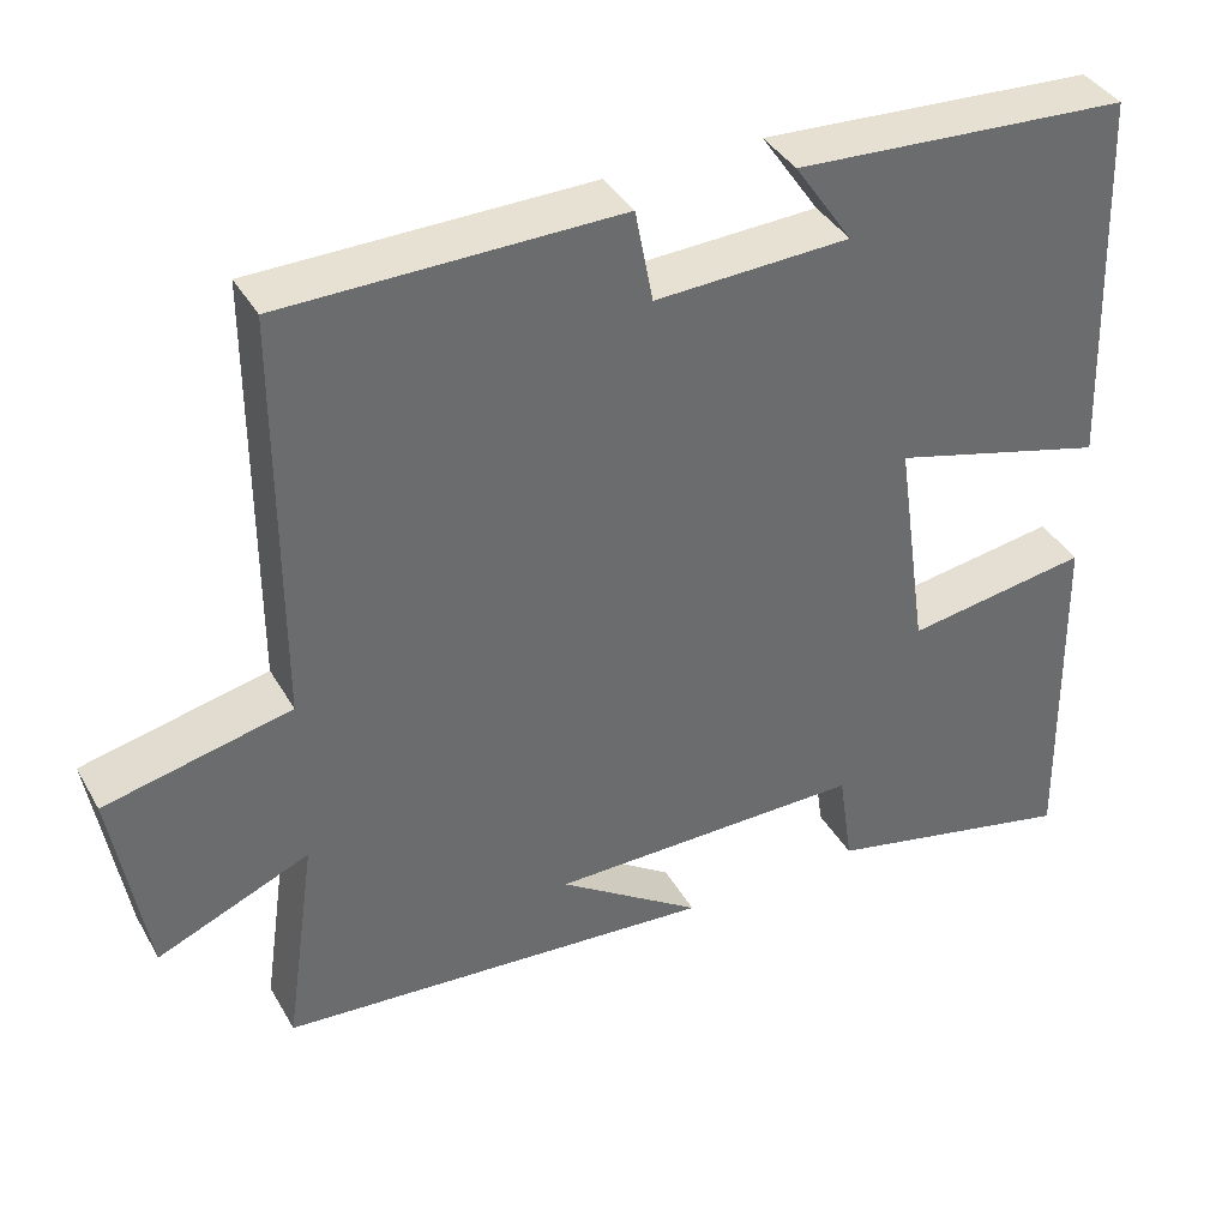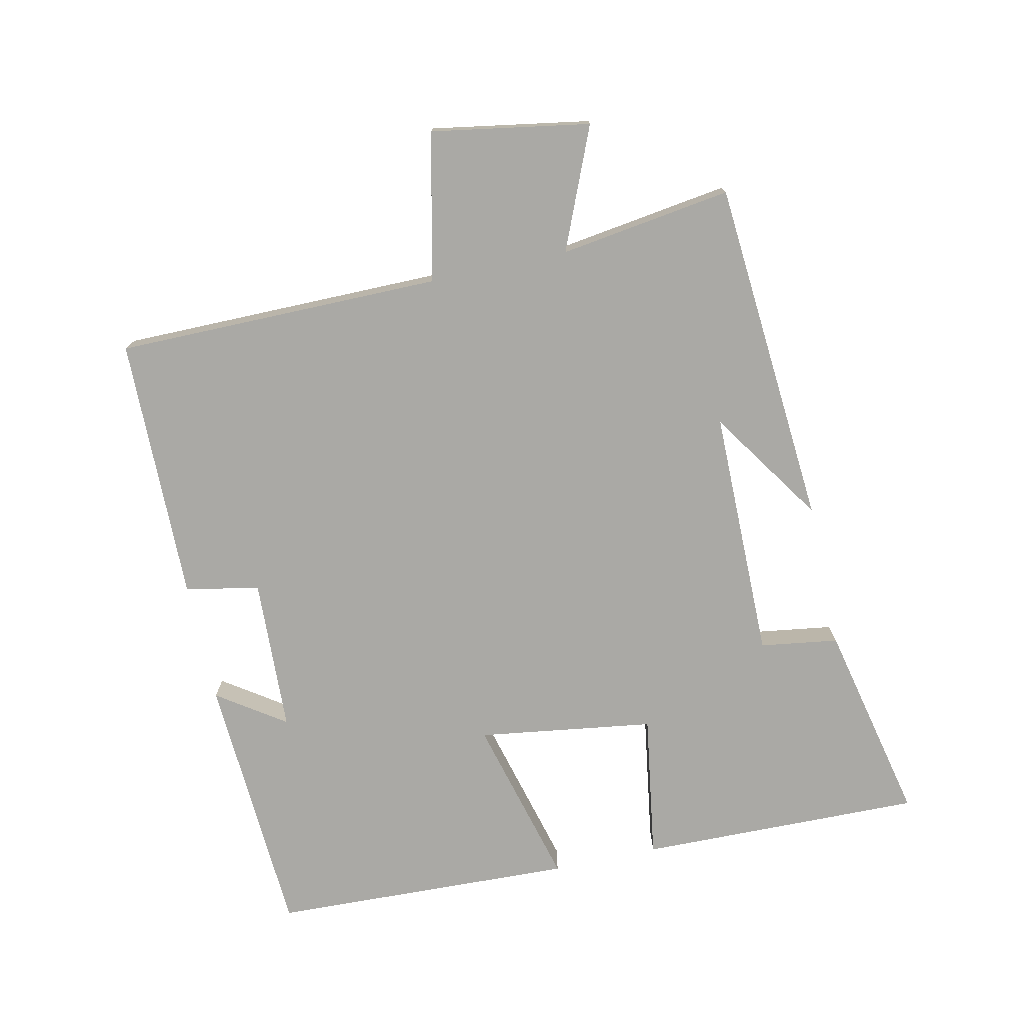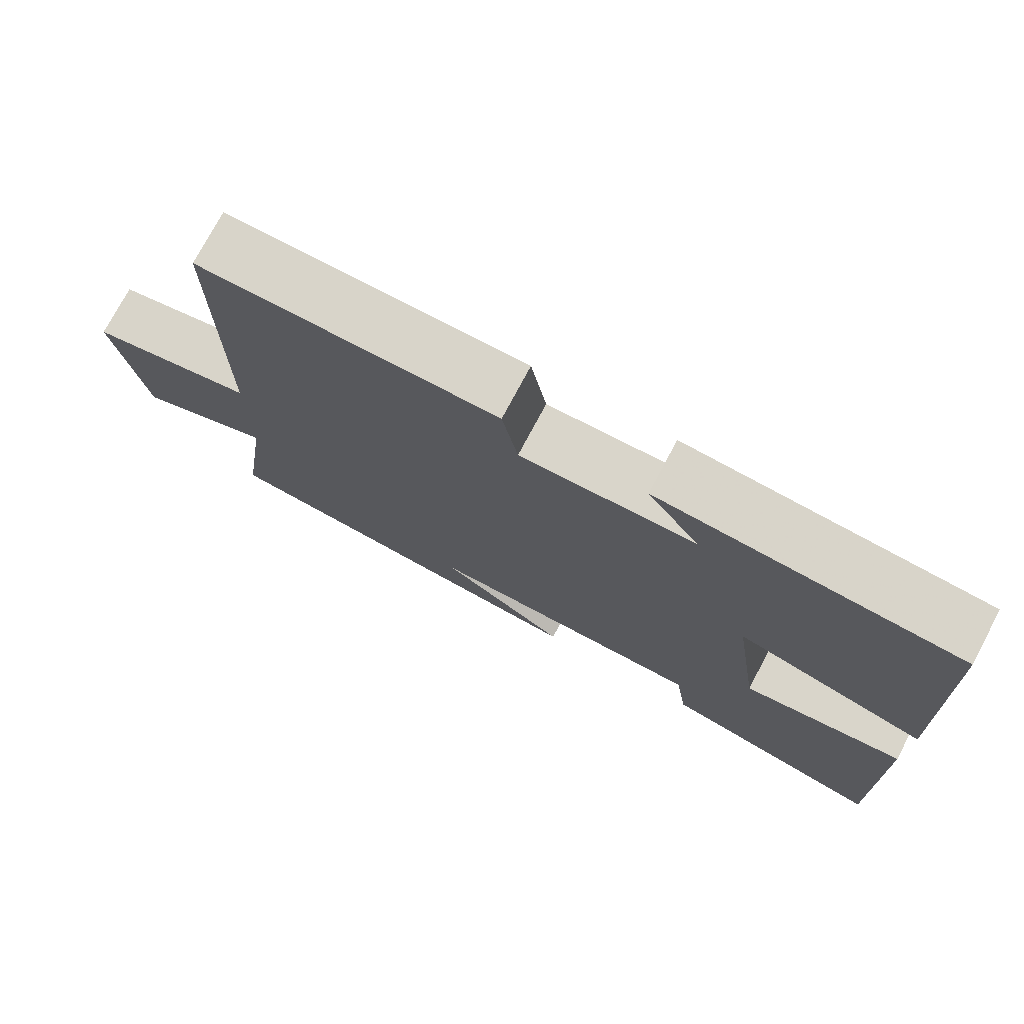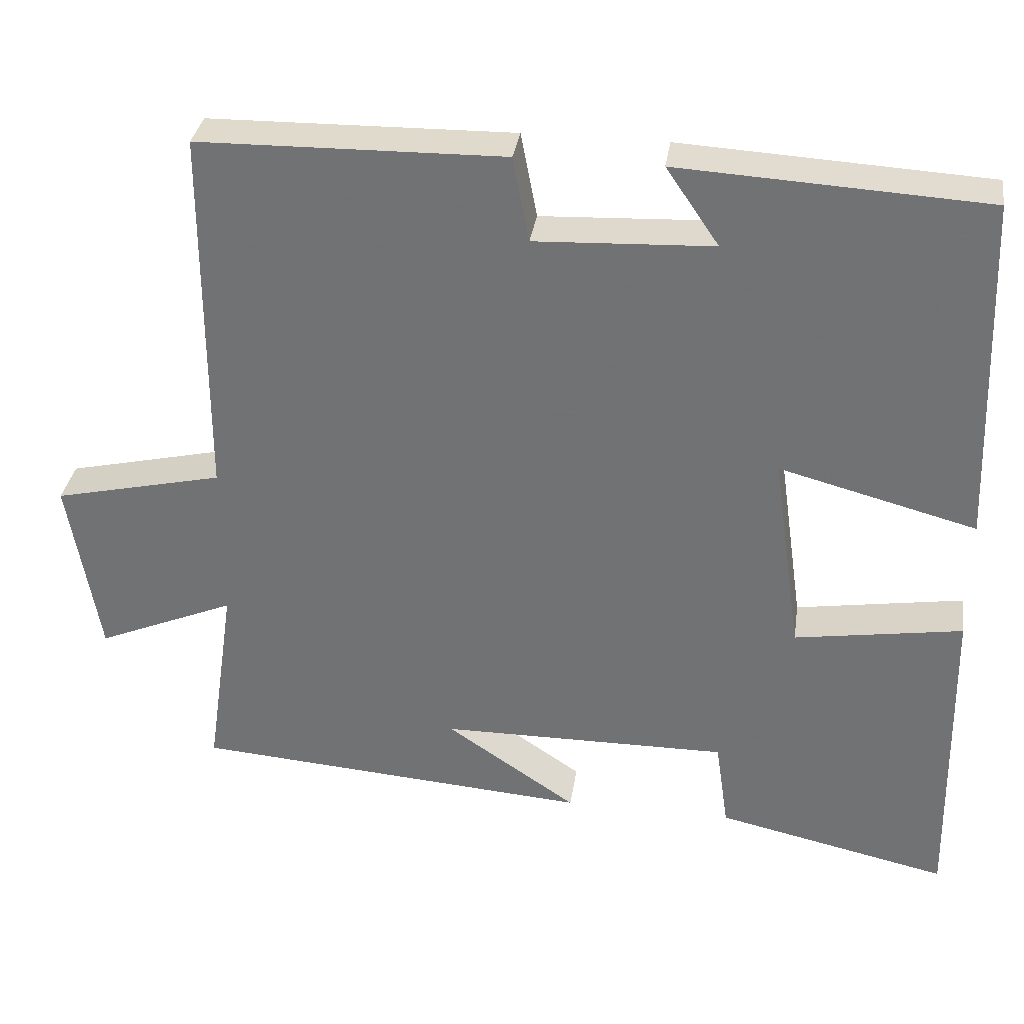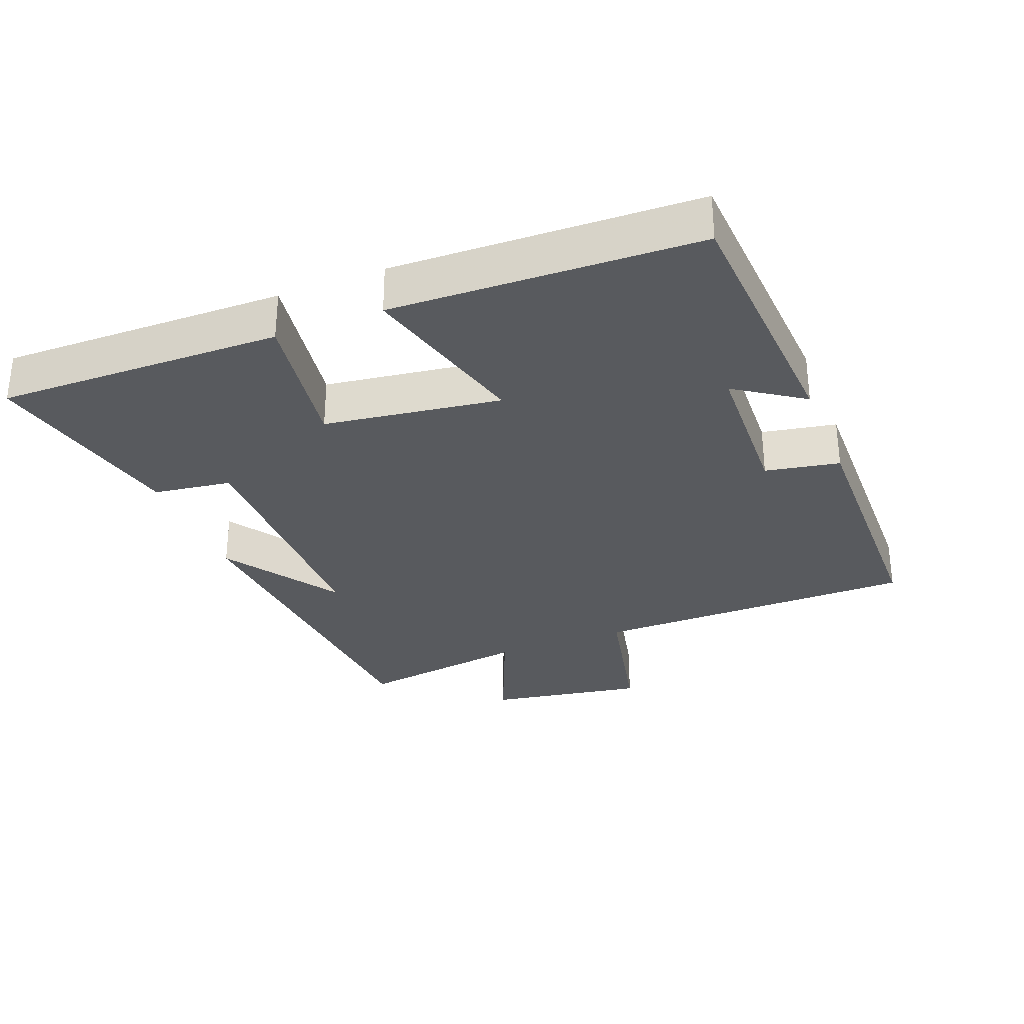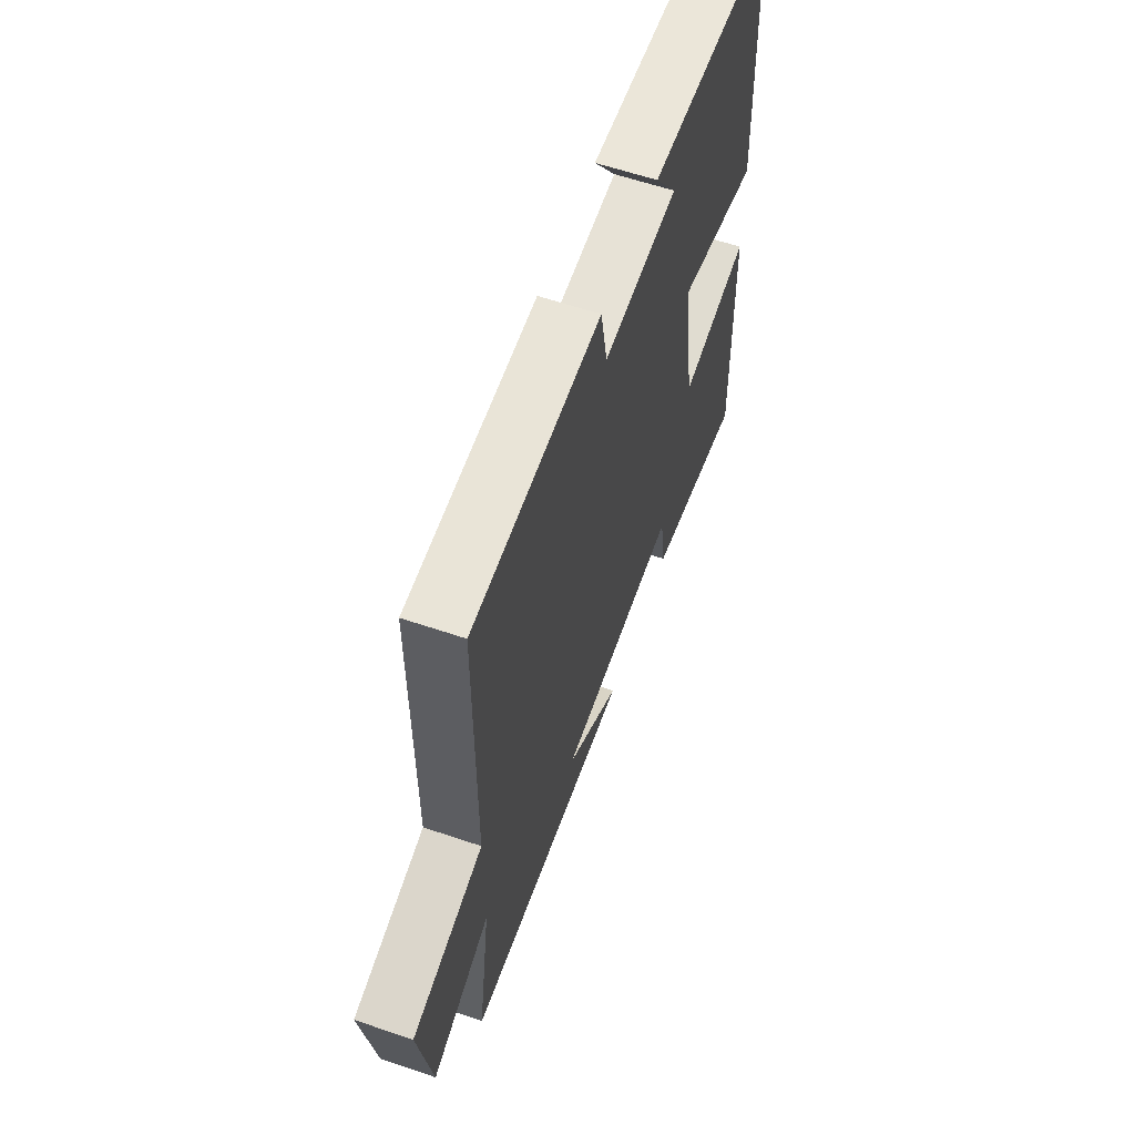
<metadata>
{"format":"obj","ext":"obj","renderer":"f3d","projection":"perspective","resolution":1024,"background":"white","views":[{"elev":38.6,"azim":153.0,"up":"+Z"},{"elev":-75.3,"azim":102.3,"up":"+Y"},{"elev":75.2,"azim":-152.0,"up":"+Z"},{"elev":33.4,"azim":-171.7,"up":"+Z"},{"elev":-30.9,"azim":-68.4,"up":"+Y"},{"elev":60.1,"azim":109.2,"up":"+Z"}]}
</metadata>
<code>
v 0.537 0.07 -0.46
v 0.017 0.07 -0.5
v 0.188 0.07 -0.385
v -0.188 0.07 -0.383
v -0.205 0.07 -0.5
v -0.508 0.07 -0.567
v -0.5 0.07 -0.141
v -0.281 0.07 -0.175
v -0.243 0.07 0.089
v -0.5 0.07 0.021
v -0.483 0.07 0.477
v -0.083 0.07 0.5
v -0.152 0.07 0.399
v 0.08 0.07 0.389
v 0.101 0.07 0.5
v 0.499 0.07 0.494
v 0.5 0.07 0.007
v 0.721 0.07 -0.043
v 0.681 0.07 -0.279
v 0.5 0.07 -0.203
v 0.537 0 -0.46
v 0.017 0 -0.5
v 0.188 0 -0.385
v -0.188 0 -0.383
v -0.205 0 -0.5
v -0.508 0 -0.567
v -0.5 0 -0.141
v -0.281 0 -0.175
v -0.243 0 0.089
v -0.5 0 0.021
v -0.483 0 0.477
v -0.083 0 0.5
v -0.152 0 0.399
v 0.08 0 0.389
v 0.101 0 0.5
v 0.499 0 0.494
v 0.5 0 0.007
v 0.721 0 -0.043
v 0.681 0 -0.279
v 0.5 0 -0.203
f 17 18 19 20
f 16 17 20
f 15 16 20
f 14 15 20
f 13 14 20 1
f 10 11 12 13
f 9 10 13
f 8 9 13 1
f 6 7 8
f 5 6 8
f 4 5 8
f 3 4 8
f 3 8 1
f 1 2 3
f 40 39 38 37
f 40 37 36
f 40 36 35
f 40 35 34
f 21 40 34 33
f 33 32 31 30
f 33 30 29
f 21 33 29 28
f 28 27 26
f 28 26 25
f 28 25 24
f 28 24 23
f 21 28 23
f 23 22 21
f 1 21 22 2
f 2 22 23 3
f 3 23 24 4
f 4 24 25 5
f 5 25 26 6
f 6 26 27 7
f 7 27 28 8
f 8 28 29 9
f 9 29 30 10
f 10 30 31 11
f 11 31 32 12
f 12 32 33 13
f 13 33 34 14
f 14 34 35 15
f 15 35 36 16
f 16 36 37 17
f 17 37 38 18
f 18 38 39 19
f 19 39 40 20
f 20 40 21 1

</code>
